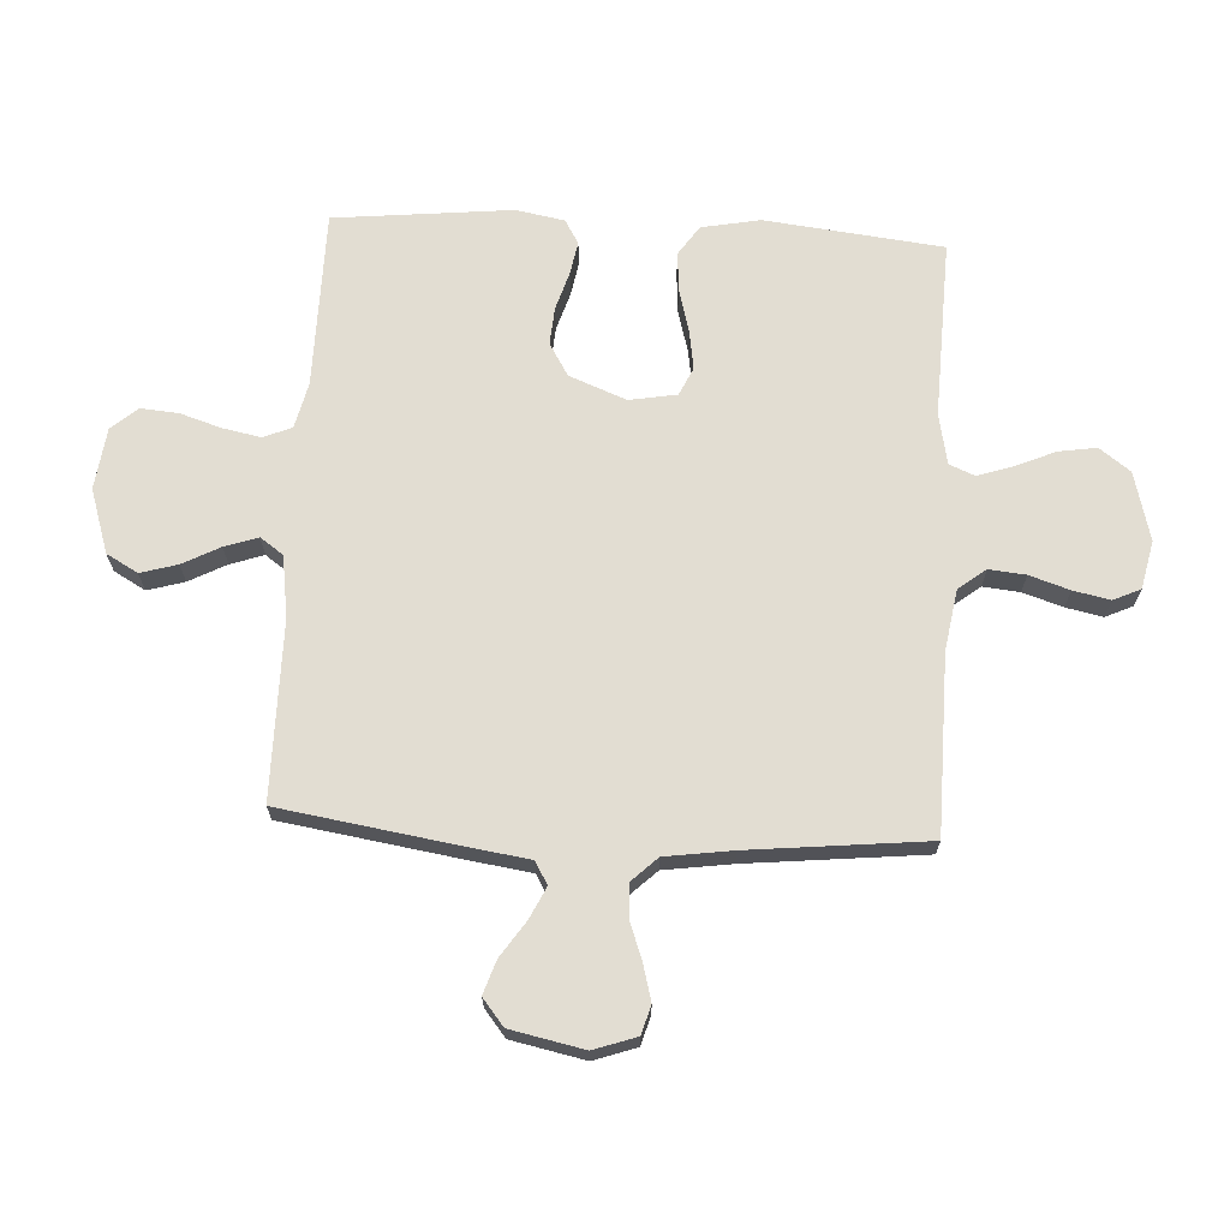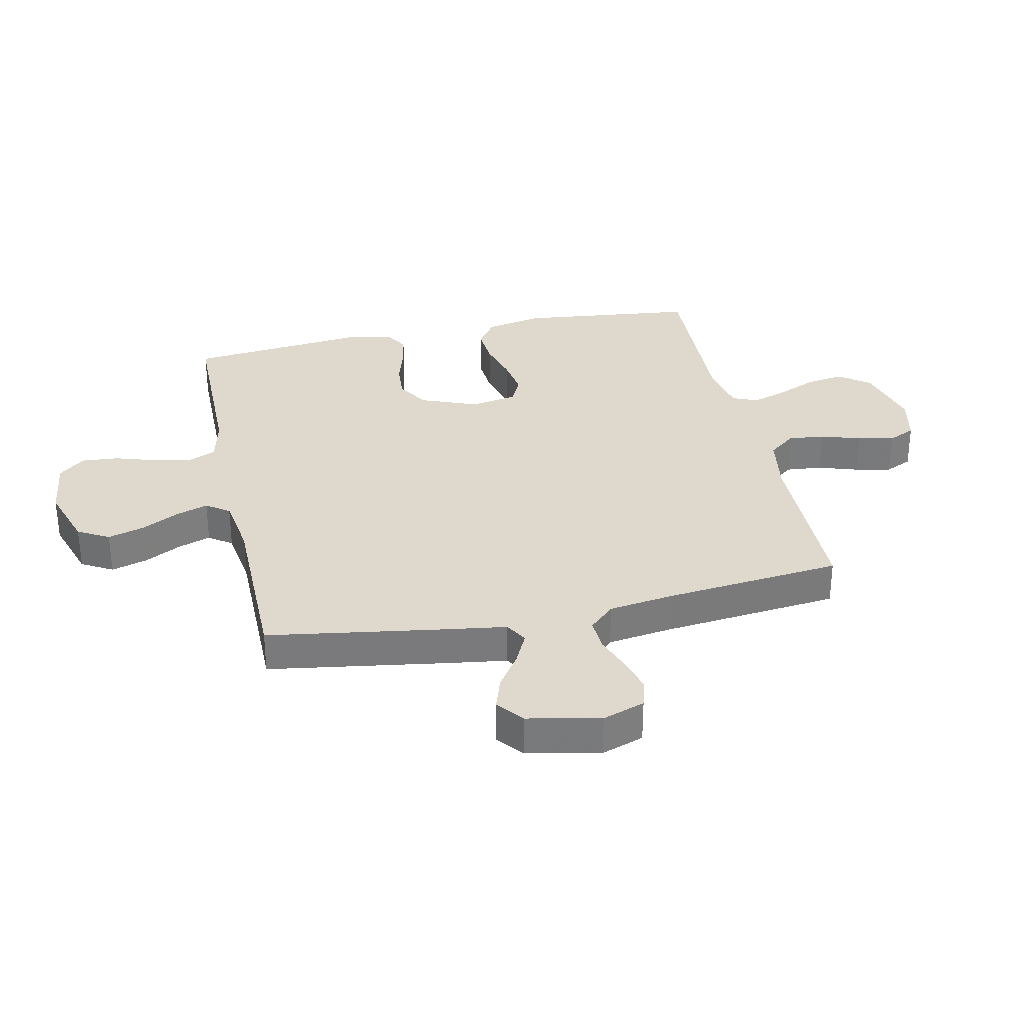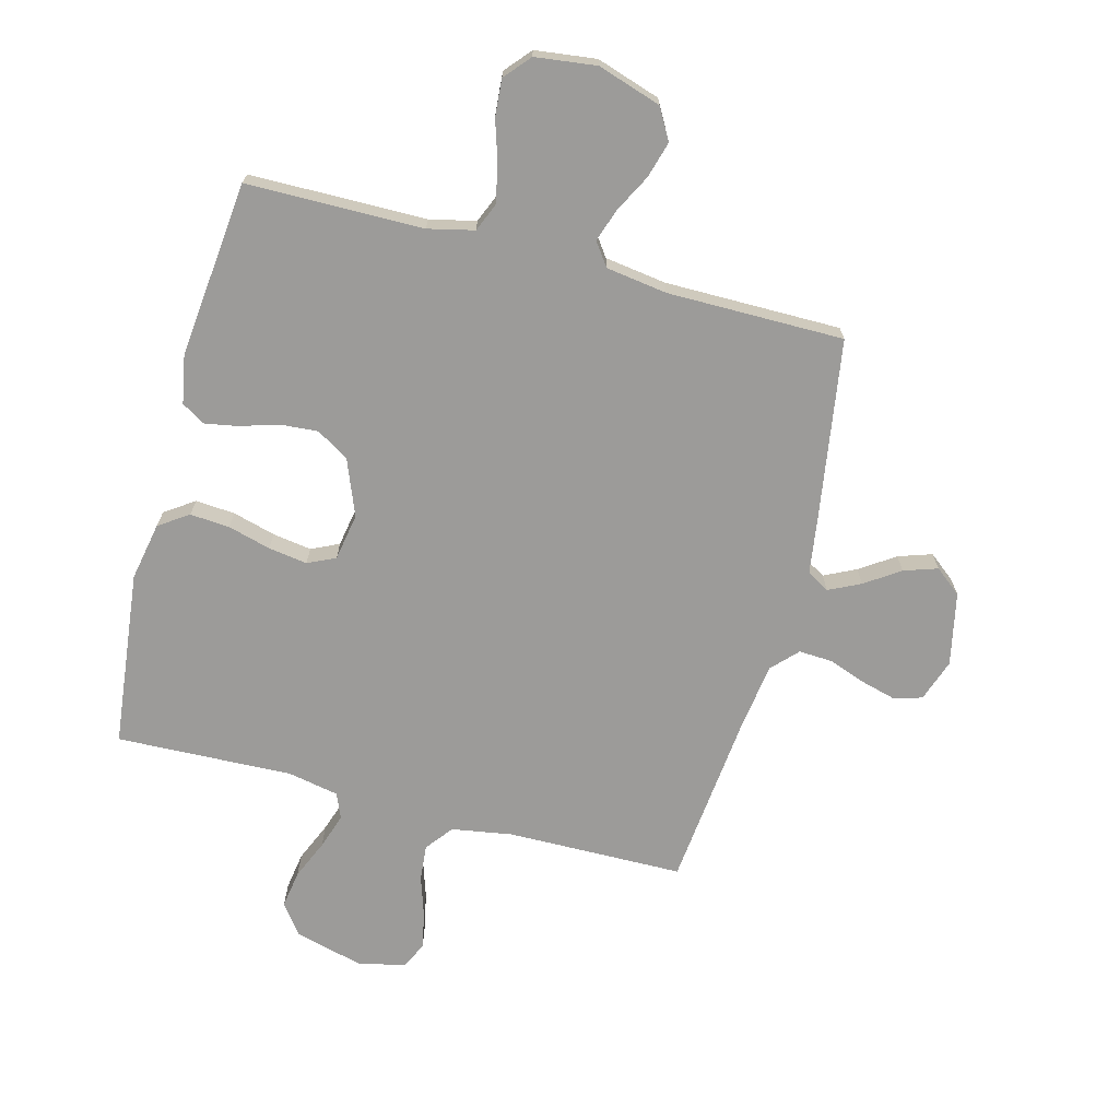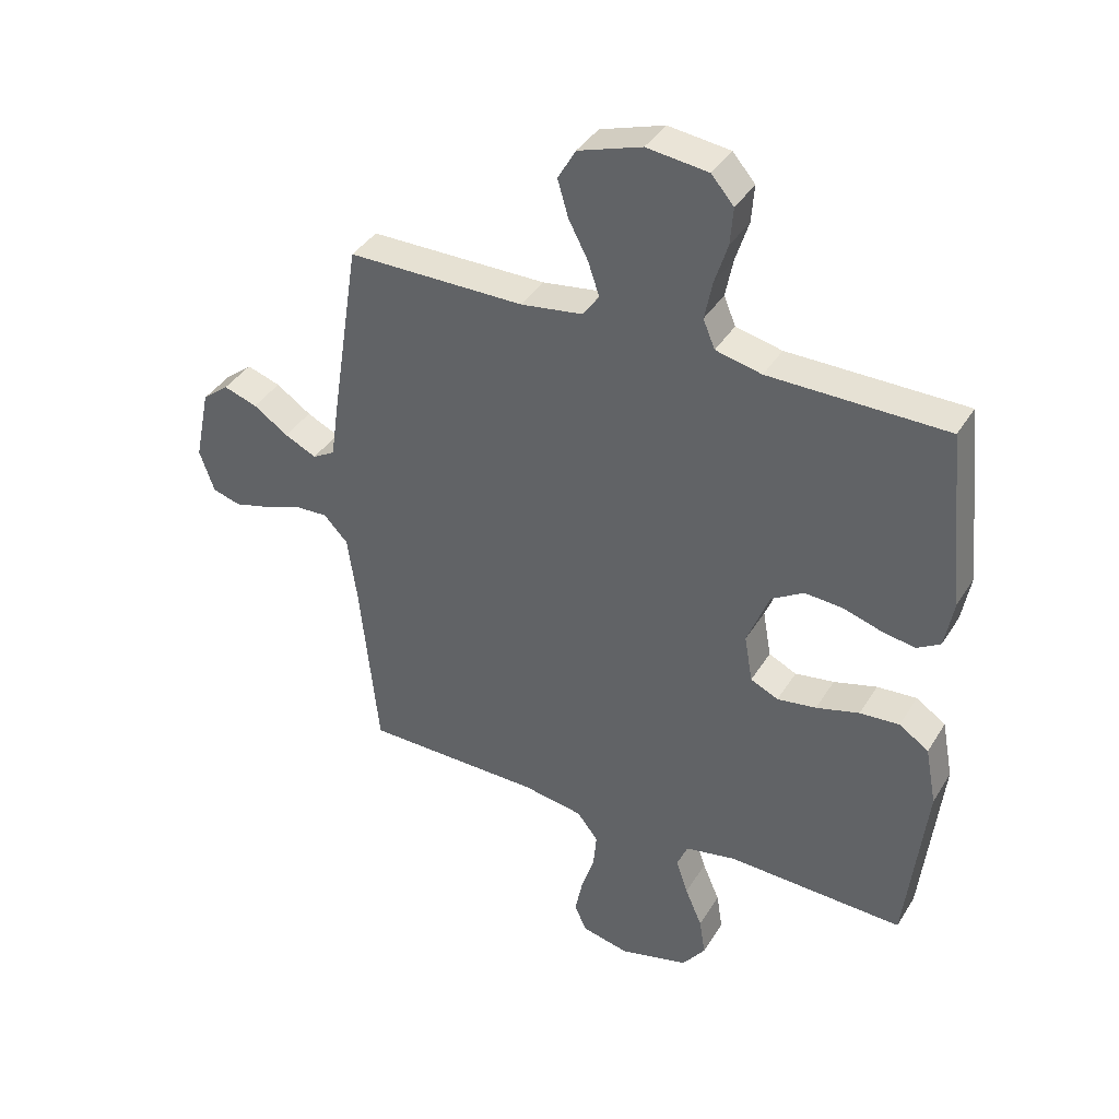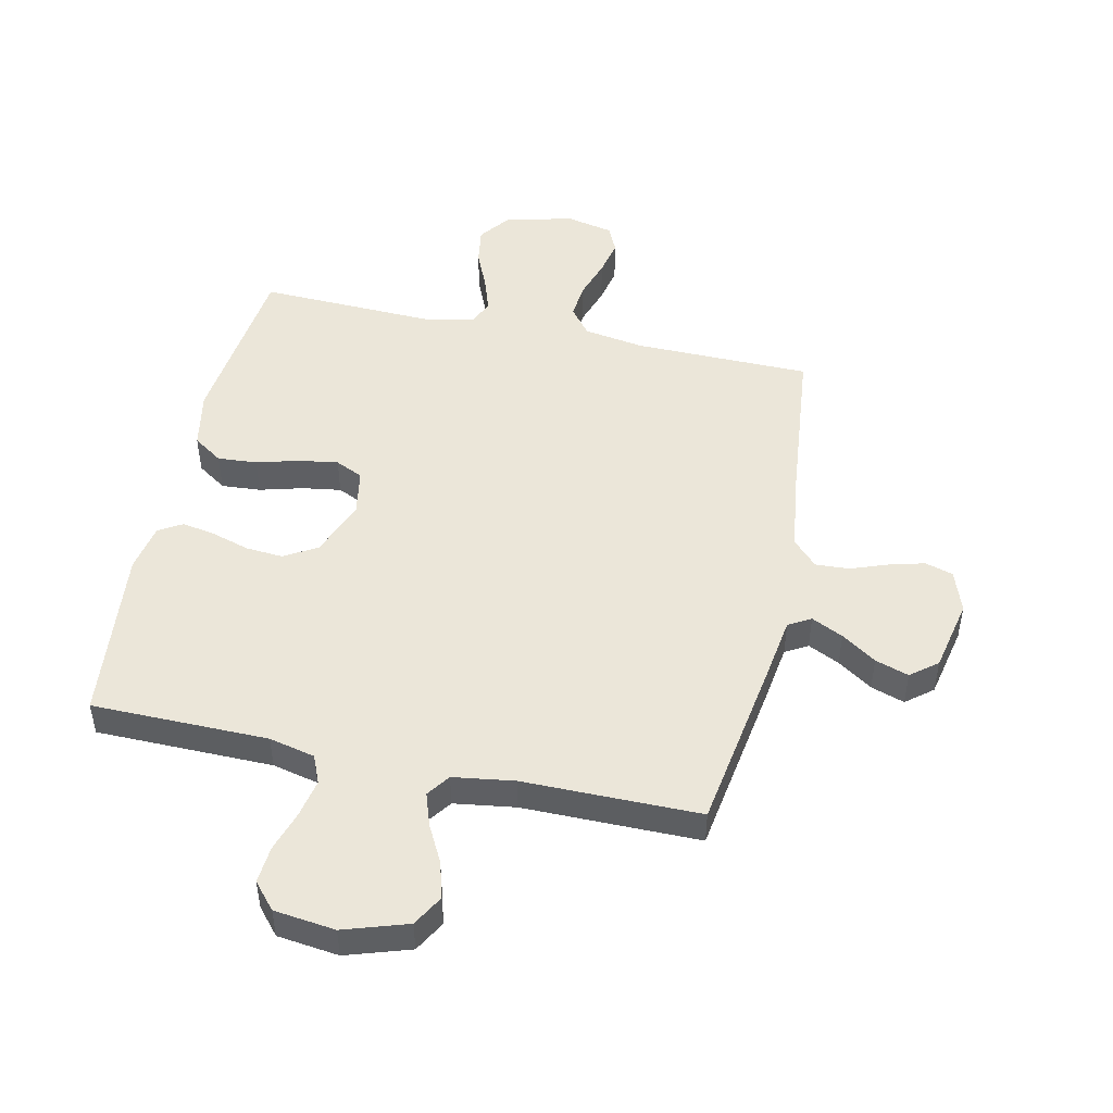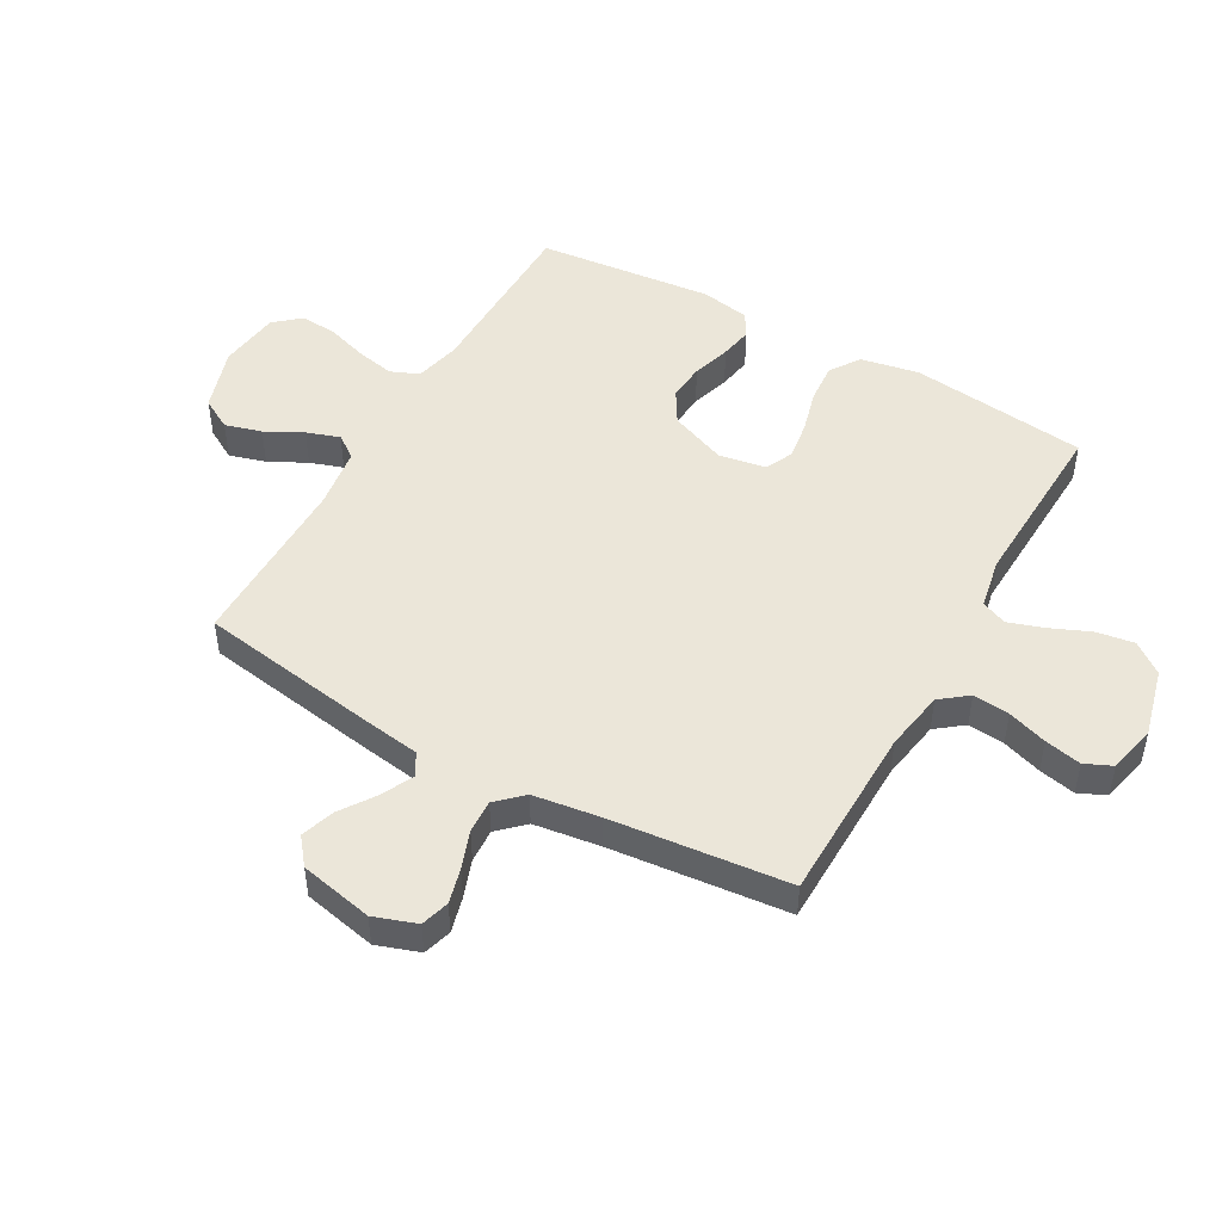
<metadata>
{"format":"obj","ext":"obj","renderer":"f3d","projection":"perspective","resolution":1024,"background":"white","views":[{"elev":68.2,"azim":93.1,"up":"+Y"},{"elev":32.1,"azim":77.8,"up":"+Y"},{"elev":-69.8,"azim":-14.8,"up":"+Y"},{"elev":38.7,"azim":-151.6,"up":"+Z"},{"elev":48.4,"azim":12.3,"up":"+Y"},{"elev":48.4,"azim":119.5,"up":"+Y"}]}
</metadata>
<code>
v 0.5 0.07 0.5
v 0.547 0.07 0.2
v 0.562 0.07 0.097
v 0.6 0.07 0.075
v 0.654 0.07 0.101
v 0.713 0.07 0.141
v 0.77 0.07 0.16
v 0.815 0.07 0.124
v 0.841 0.07 0
v 0.816 0.07 -0.072
v 0.768 0.07 -0.086
v 0.708 0.07 -0.07
v 0.645 0.07 -0.047
v 0.588 0.07 -0.044
v 0.547 0.07 -0.087
v 0.531 0.07 -0.2
v 0.5 0.07 -0.5
v 0.2 0.07 -0.504
v 0.097 0.07 -0.521
v 0.061 0.07 -0.567
v 0.067 0.07 -0.629
v 0.089 0.07 -0.696
v 0.102 0.07 -0.758
v 0.081 0.07 -0.804
v 0 0.07 -0.822
v -0.116 0.07 -0.792
v -0.155 0.07 -0.74
v -0.145 0.07 -0.676
v -0.116 0.07 -0.609
v -0.096 0.07 -0.549
v -0.114 0.07 -0.506
v -0.2 0.07 -0.489
v -0.5 0.07 -0.5
v -0.534 0.07 -0.2
v -0.515 0.07 -0.101
v -0.465 0.07 -0.067
v -0.398 0.07 -0.072
v -0.325 0.07 -0.092
v -0.259 0.07 -0.102
v -0.212 0.07 -0.08
v -0.198 0.07 0
v -0.236 0.07 0.096
v -0.291 0.07 0.129
v -0.355 0.07 0.124
v -0.42 0.07 0.104
v -0.476 0.07 0.094
v -0.516 0.07 0.118
v -0.531 0.07 0.2
v -0.5 0.07 0.5
v -0.2 0.07 0.503
v -0.122 0.07 0.521
v -0.102 0.07 0.569
v -0.115 0.07 0.634
v -0.137 0.07 0.703
v -0.142 0.07 0.766
v -0.104 0.07 0.81
v 0 0.07 0.823
v 0.108 0.07 0.788
v 0.138 0.07 0.735
v 0.12 0.07 0.673
v 0.087 0.07 0.61
v 0.068 0.07 0.554
v 0.096 0.07 0.515
v 0.2 0.07 0.5
v 0.5 0 0.5
v 0.547 0 0.2
v 0.562 0 0.097
v 0.6 0 0.075
v 0.654 0 0.101
v 0.713 0 0.141
v 0.77 0 0.16
v 0.815 0 0.124
v 0.841 0 0
v 0.816 0 -0.072
v 0.768 0 -0.086
v 0.708 0 -0.07
v 0.645 0 -0.047
v 0.588 0 -0.044
v 0.547 0 -0.087
v 0.531 0 -0.2
v 0.5 0 -0.5
v 0.2 0 -0.504
v 0.097 0 -0.521
v 0.061 0 -0.567
v 0.067 0 -0.629
v 0.089 0 -0.696
v 0.102 0 -0.758
v 0.081 0 -0.804
v 0 0 -0.822
v -0.116 0 -0.792
v -0.155 0 -0.74
v -0.145 0 -0.676
v -0.116 0 -0.609
v -0.096 0 -0.549
v -0.114 0 -0.506
v -0.2 0 -0.489
v -0.5 0 -0.5
v -0.534 0 -0.2
v -0.515 0 -0.101
v -0.465 0 -0.067
v -0.398 0 -0.072
v -0.325 0 -0.092
v -0.259 0 -0.102
v -0.212 0 -0.08
v -0.198 0 0
v -0.236 0 0.096
v -0.291 0 0.129
v -0.355 0 0.124
v -0.42 0 0.104
v -0.476 0 0.094
v -0.516 0 0.118
v -0.531 0 0.2
v -0.5 0 0.5
v -0.2 0 0.503
v -0.122 0 0.521
v -0.102 0 0.569
v -0.115 0 0.634
v -0.137 0 0.703
v -0.142 0 0.766
v -0.104 0 0.81
v 0 0 0.823
v 0.108 0 0.788
v 0.138 0 0.735
v 0.12 0 0.673
v 0.087 0 0.61
v 0.068 0 0.554
v 0.096 0 0.515
v 0.2 0 0.5
f 59 60 61
f 58 59 61
f 57 58 61
f 56 57 61
f 55 56 61
f 54 55 61
f 53 54 61
f 52 53 61 62
f 51 52 62 63
f 48 49 50
f 47 48 50
f 46 47 50
f 45 46 50
f 44 45 50
f 51 63 64
f 50 51 64
f 44 50 64
f 43 44 64
f 36 37 38
f 35 36 38
f 34 35 38
f 33 34 38
f 32 33 38
f 31 32 38 39
f 30 31 39 40
f 27 28 29
f 26 27 29
f 25 26 29
f 24 25 29
f 23 24 29
f 22 23 29
f 21 22 29
f 20 21 29 30
f 30 40 41
f 20 30 41
f 19 20 41
f 16 17 18
f 19 41 42
f 18 19 42
f 16 18 42
f 15 16 42
f 11 12 13
f 10 11 13
f 9 10 13
f 8 9 13
f 7 8 13
f 6 7 13
f 5 6 13
f 4 5 13 14
f 1 2 3
f 64 1 3
f 43 64 3
f 42 43 3
f 15 42 3
f 3 4 14 15
f 125 124 123
f 125 123 122
f 125 122 121
f 125 121 120
f 125 120 119
f 125 119 118
f 125 118 117
f 126 125 117 116
f 127 126 116 115
f 114 113 112
f 114 112 111
f 114 111 110
f 114 110 109
f 114 109 108
f 128 127 115
f 128 115 114
f 128 114 108
f 128 108 107
f 102 101 100
f 102 100 99
f 102 99 98
f 102 98 97
f 102 97 96
f 103 102 96 95
f 104 103 95 94
f 93 92 91
f 93 91 90
f 93 90 89
f 93 89 88
f 93 88 87
f 93 87 86
f 93 86 85
f 94 93 85 84
f 105 104 94
f 105 94 84
f 105 84 83
f 82 81 80
f 106 105 83
f 106 83 82
f 106 82 80
f 106 80 79
f 77 76 75
f 77 75 74
f 77 74 73
f 77 73 72
f 77 72 71
f 77 71 70
f 77 70 69
f 78 77 69 68
f 67 66 65
f 67 65 128
f 67 128 107
f 67 107 106
f 67 106 79
f 79 78 68 67
f 1 65 66 2
f 2 66 67 3
f 3 67 68 4
f 4 68 69 5
f 5 69 70 6
f 6 70 71 7
f 7 71 72 8
f 8 72 73 9
f 9 73 74 10
f 10 74 75 11
f 11 75 76 12
f 12 76 77 13
f 13 77 78 14
f 14 78 79 15
f 15 79 80 16
f 16 80 81 17
f 17 81 82 18
f 18 82 83 19
f 19 83 84 20
f 20 84 85 21
f 21 85 86 22
f 22 86 87 23
f 23 87 88 24
f 24 88 89 25
f 25 89 90 26
f 26 90 91 27
f 27 91 92 28
f 28 92 93 29
f 29 93 94 30
f 30 94 95 31
f 31 95 96 32
f 32 96 97 33
f 33 97 98 34
f 34 98 99 35
f 35 99 100 36
f 36 100 101 37
f 37 101 102 38
f 38 102 103 39
f 39 103 104 40
f 40 104 105 41
f 41 105 106 42
f 42 106 107 43
f 43 107 108 44
f 44 108 109 45
f 45 109 110 46
f 46 110 111 47
f 47 111 112 48
f 48 112 113 49
f 49 113 114 50
f 50 114 115 51
f 51 115 116 52
f 52 116 117 53
f 53 117 118 54
f 54 118 119 55
f 55 119 120 56
f 56 120 121 57
f 57 121 122 58
f 58 122 123 59
f 59 123 124 60
f 60 124 125 61
f 61 125 126 62
f 62 126 127 63
f 63 127 128 64
f 64 128 65 1

</code>
